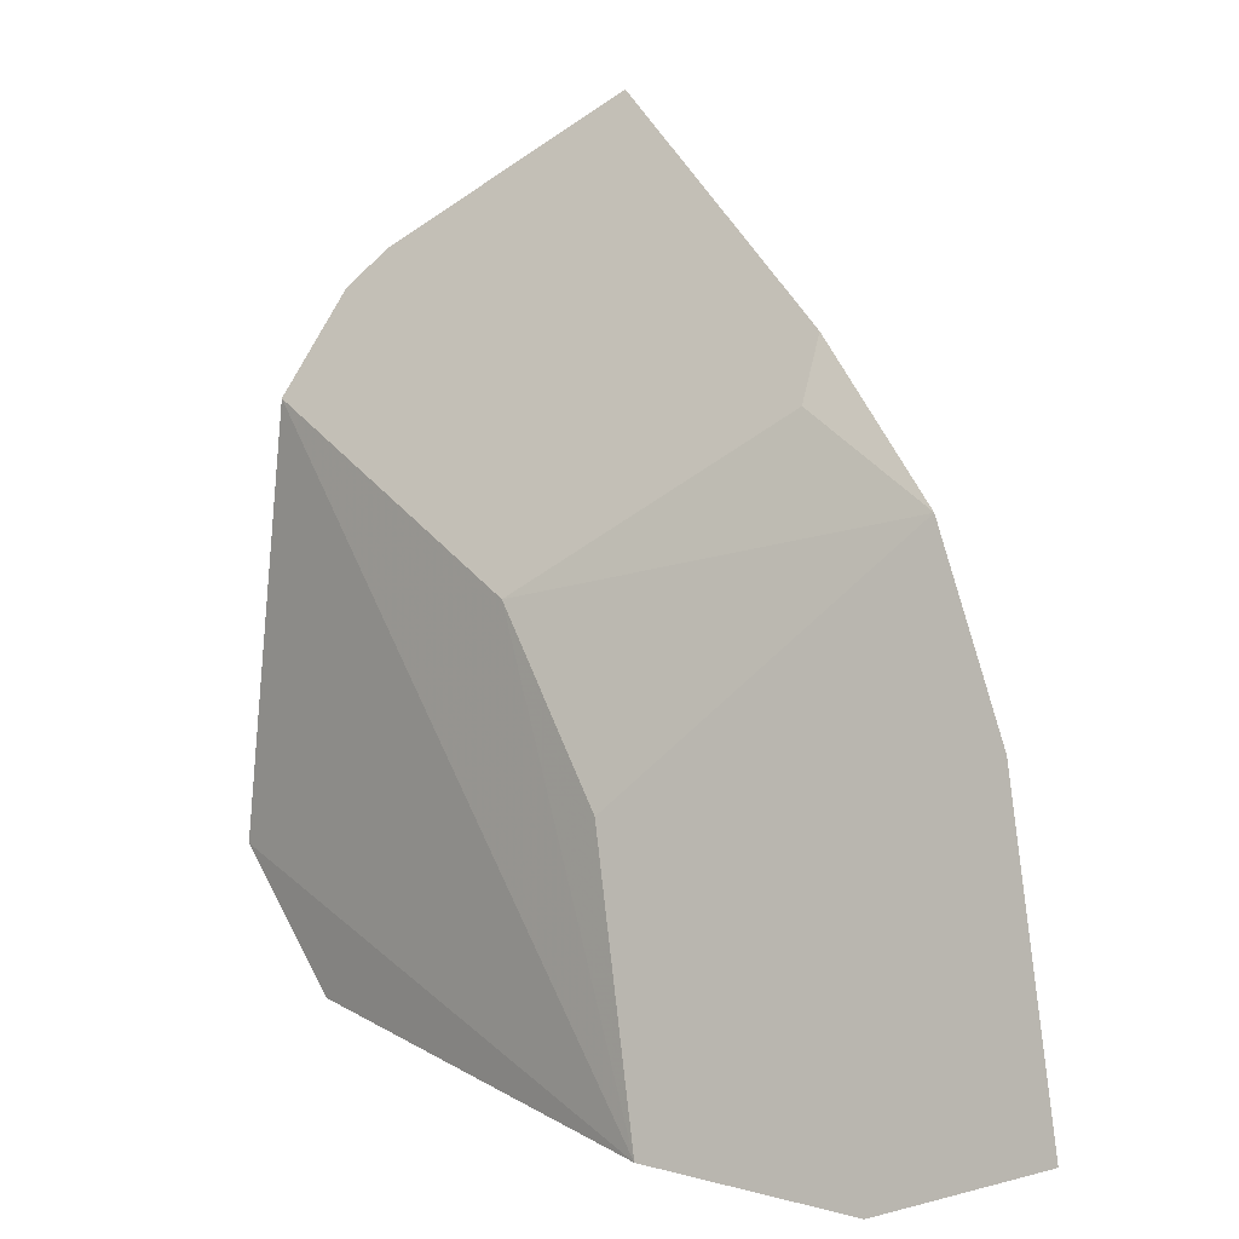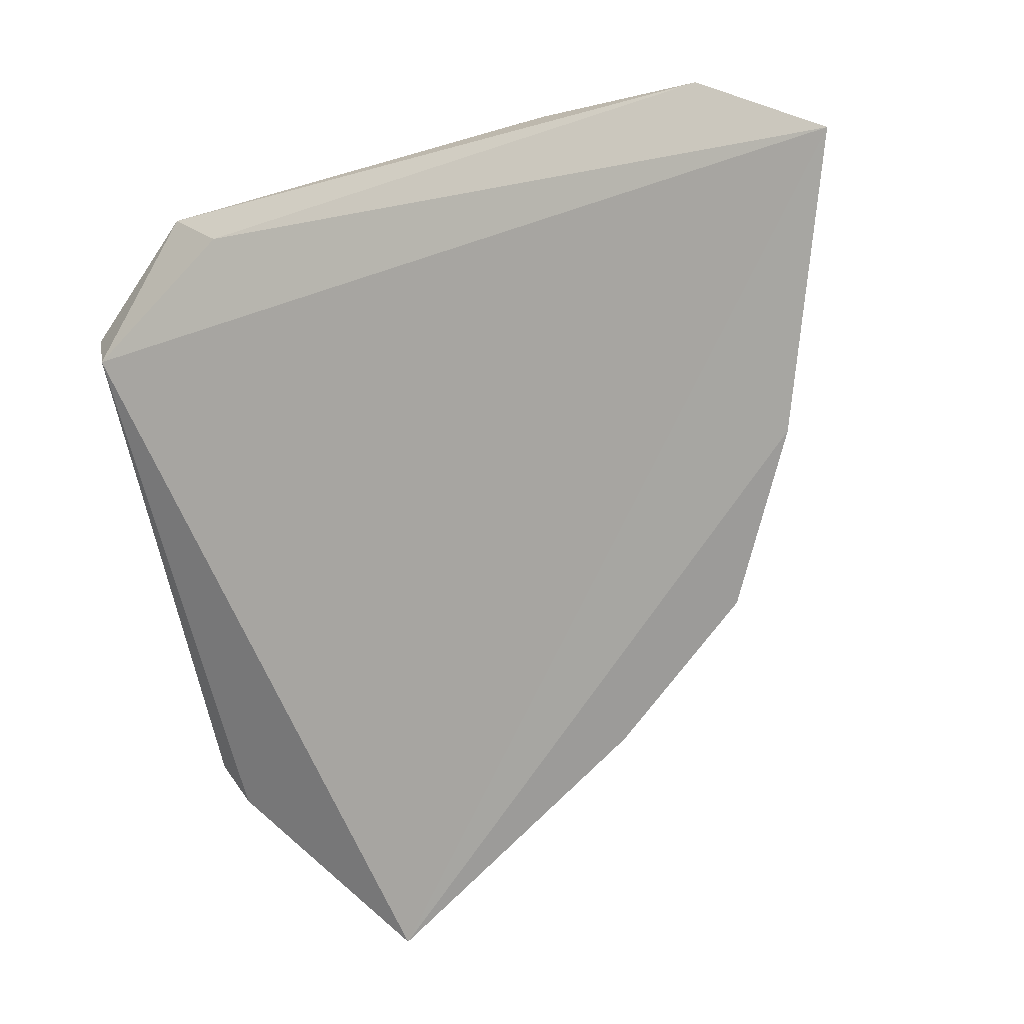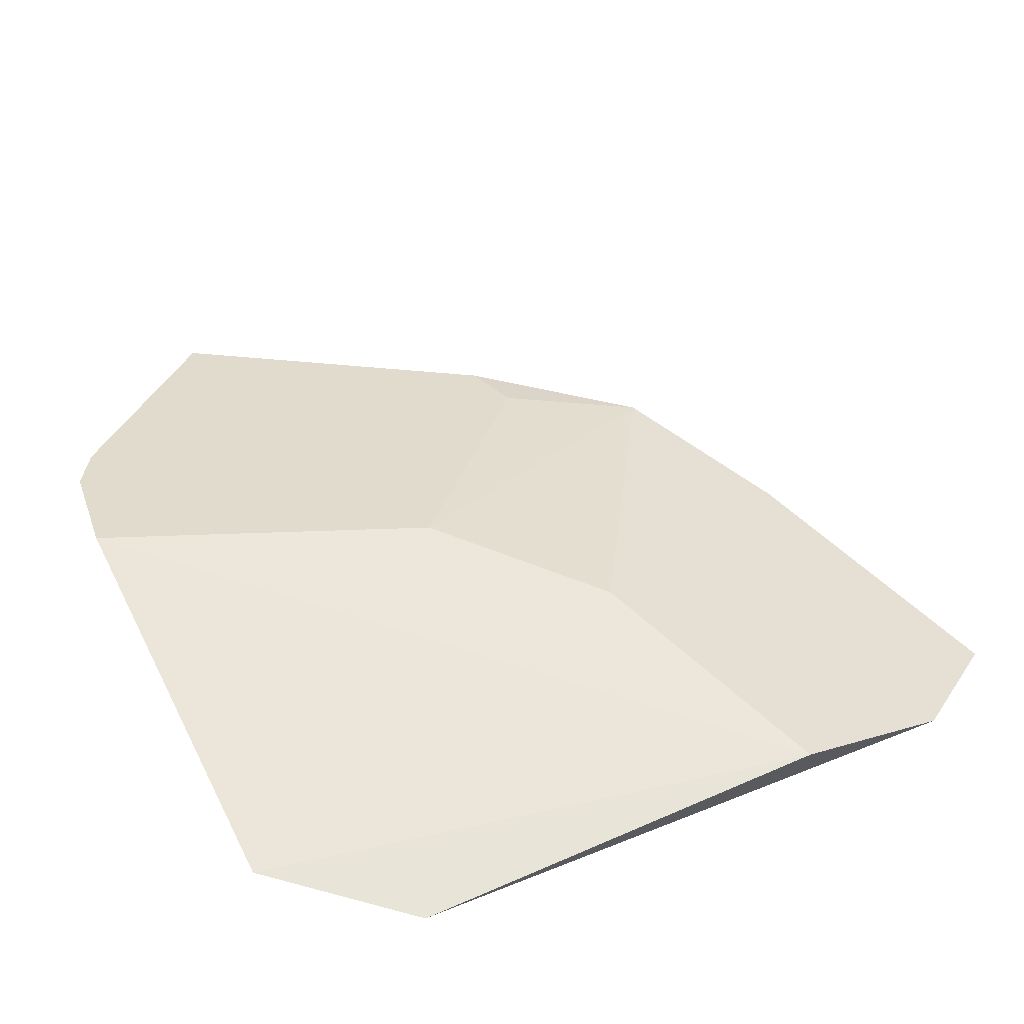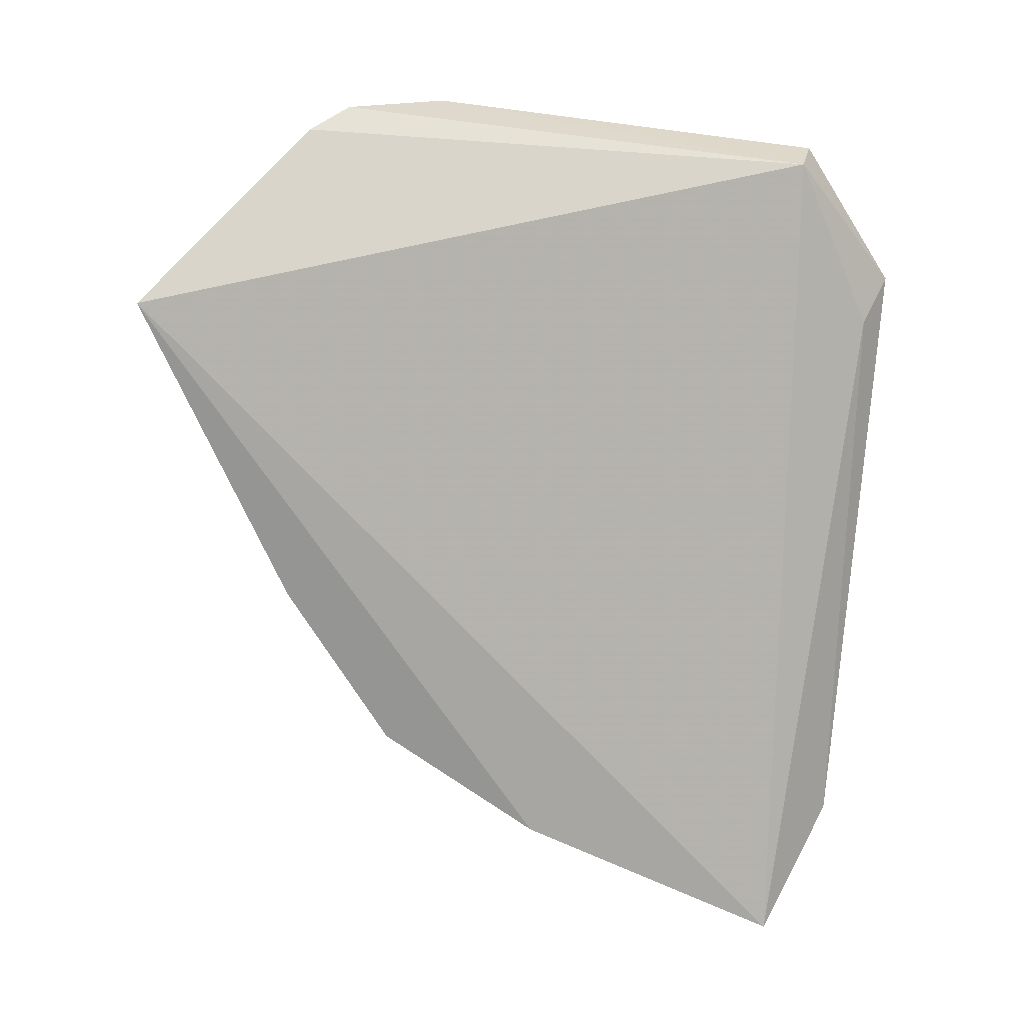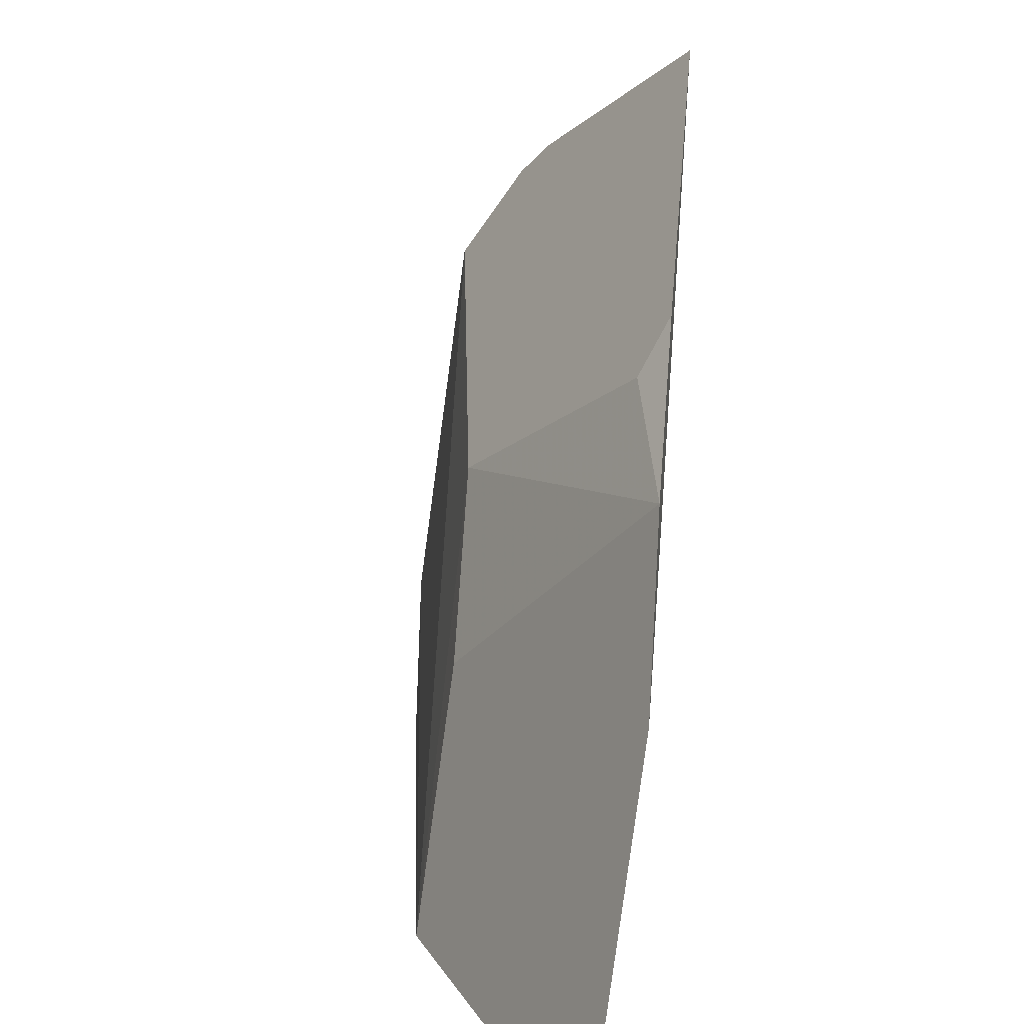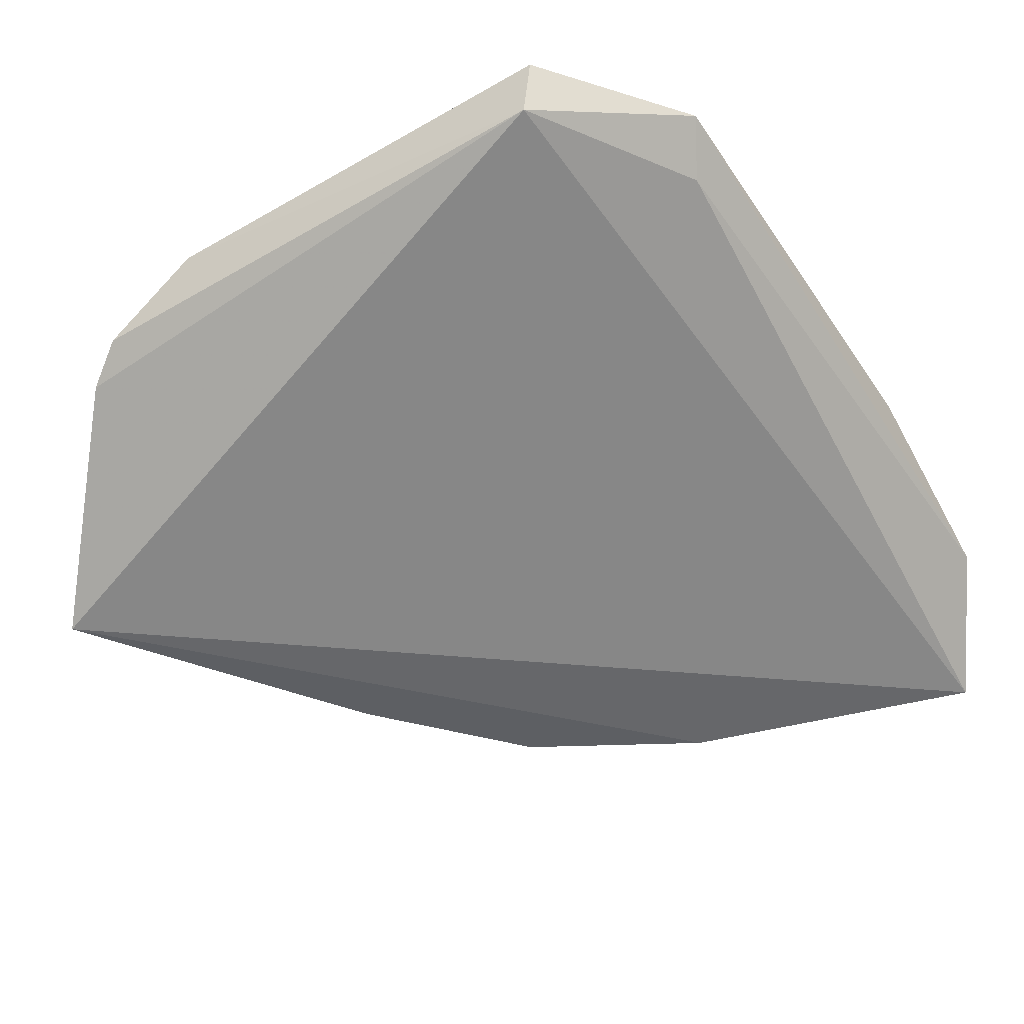
<metadata>
{"format":"obj","ext":"obj","renderer":"f3d","projection":"perspective","resolution":1024,"background":"white","views":[{"elev":14.4,"azim":58.8,"up":"+Y"},{"elev":-69.7,"azim":16.7,"up":"+Z"},{"elev":69.8,"azim":-25.0,"up":"+Z"},{"elev":-67.3,"azim":-96.8,"up":"+Z"},{"elev":24.3,"azim":96.1,"up":"+Y"},{"elev":-40.0,"azim":-57.4,"up":"+Z"}]}
</metadata>
<code>
v 0.1023 0.06856 -0.4779
v 0.1213 0.0795 -0.4945
v 0.08439 0.1579 -0.5
v 0.005298 0.2086 -0.5
v -0.02264 0.09149 -0.4563
v 0.1013 0.1286 -0.5
v 0.00663 0.07455 -0.4563
v -0.02656 0.1605 -0.4563
v 0.07399 0.0697 -0.4598
v 0.06054 0.169 -0.495
v -0.02208 0.1834 -0.4731
v -0.02383 0.08943 -0.447
v -0.0005157 0.07042 -0.4491
v 0.03049 0.1392 -0.464
v 0.05731 0.1786 -0.5
v -0.02573 0.1771 -0.4675
v 0.0558 0.1134 -0.4644
f 5 4 2
f 6 3 2
f 6 2 4
f 6 4 3
f 7 5 2
f 7 2 1
f 11 8 4
f 11 4 5
f 12 8 5
f 12 9 8
f 13 7 1
f 13 1 9
f 13 9 12
f 13 12 5
f 13 5 7
f 14 8 9
f 14 3 10
f 14 4 8
f 15 10 3
f 15 3 4
f 15 14 10
f 15 4 14
f 16 11 5
f 16 5 8
f 16 8 11
f 17 14 9
f 17 3 14
f 17 2 3
f 17 9 1
f 17 1 2

</code>
